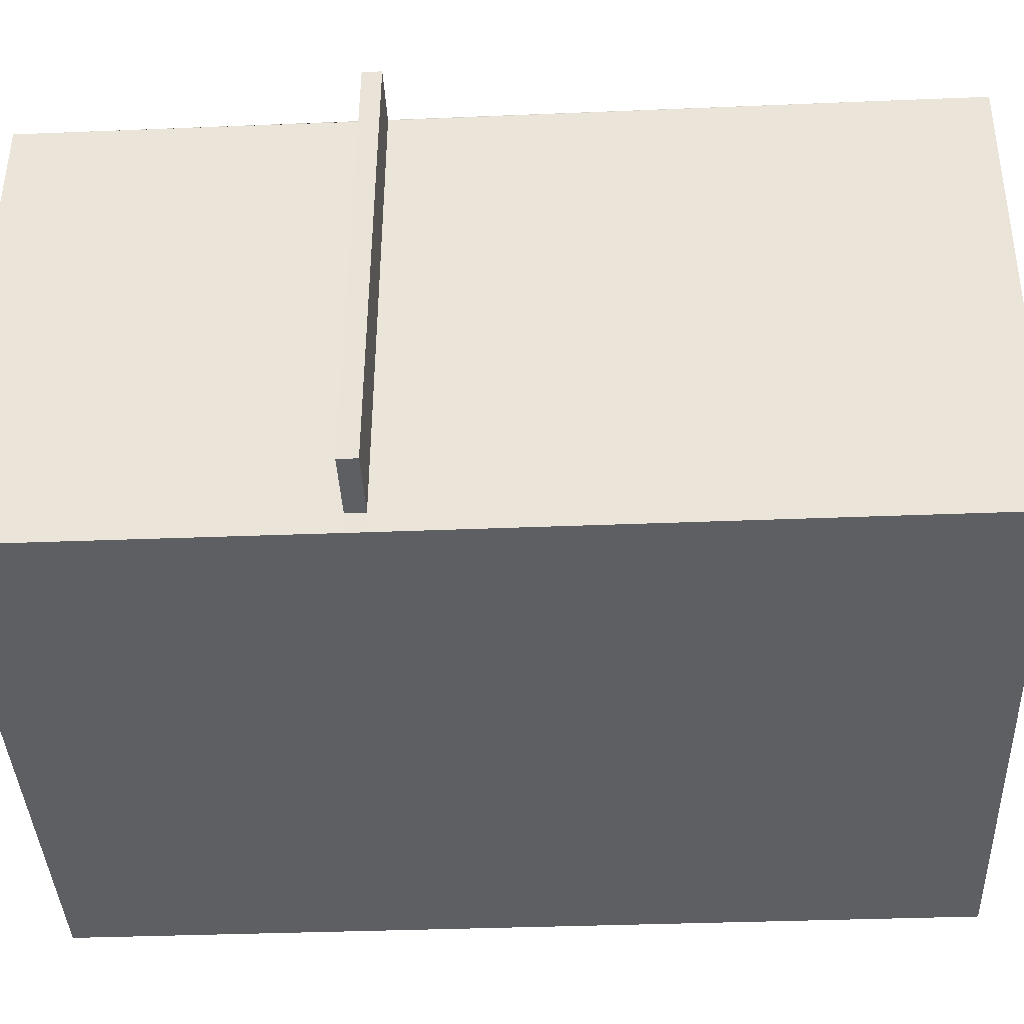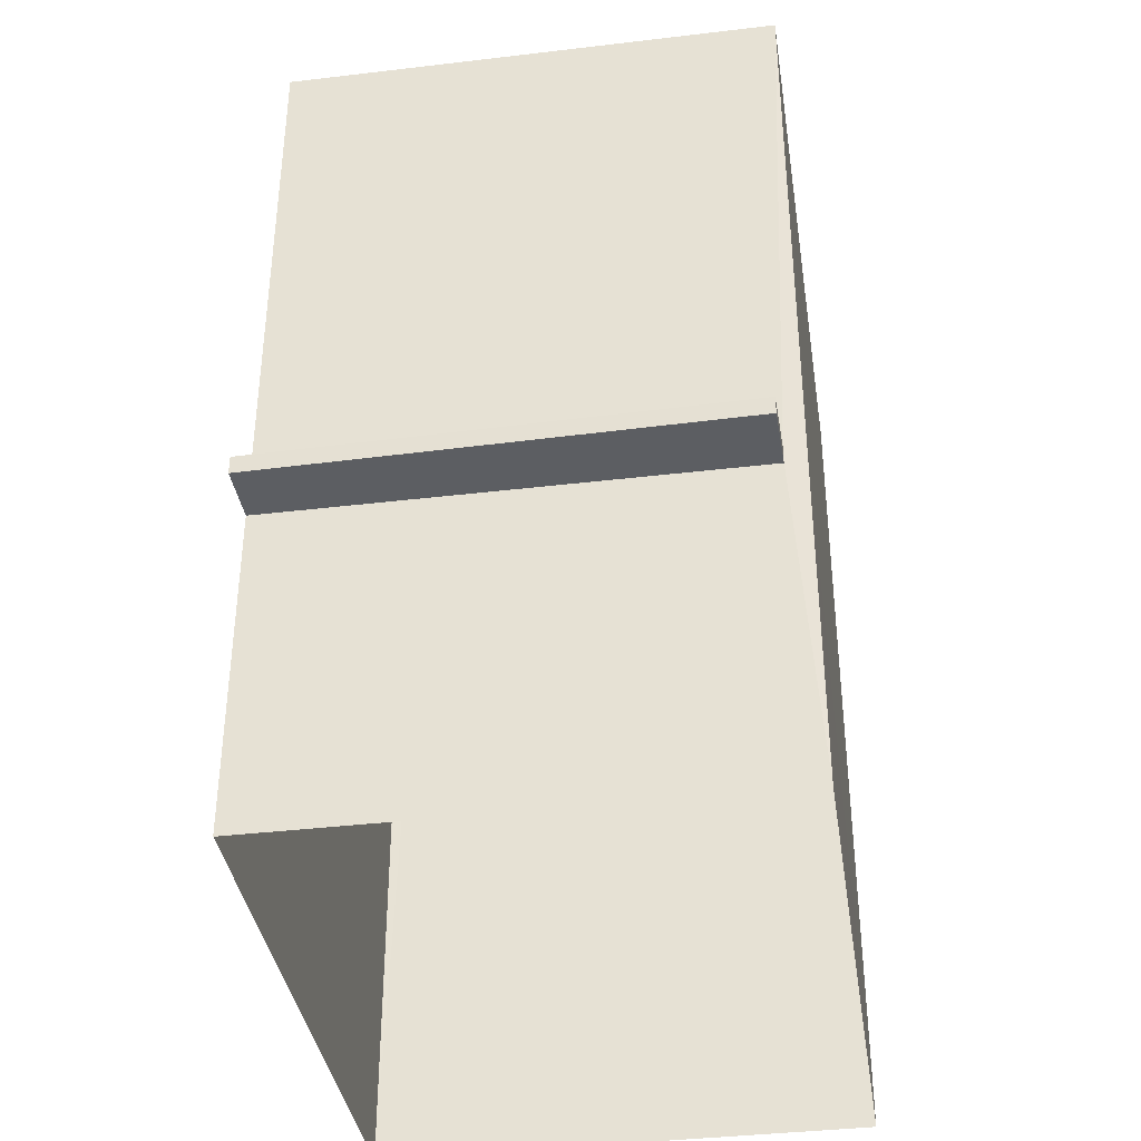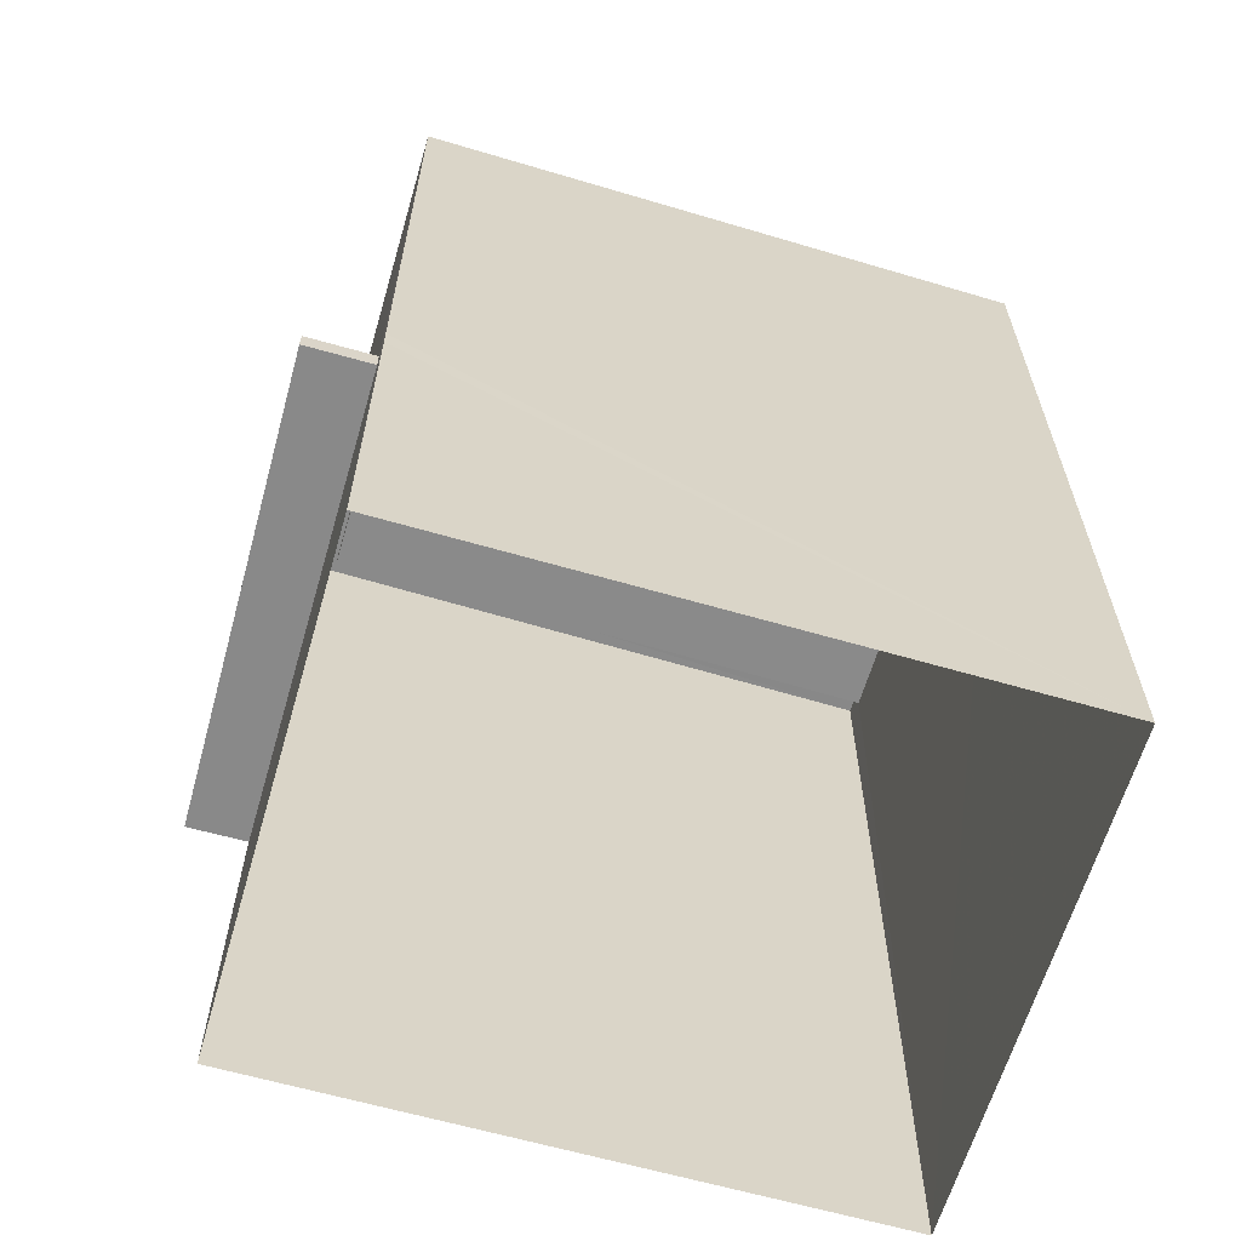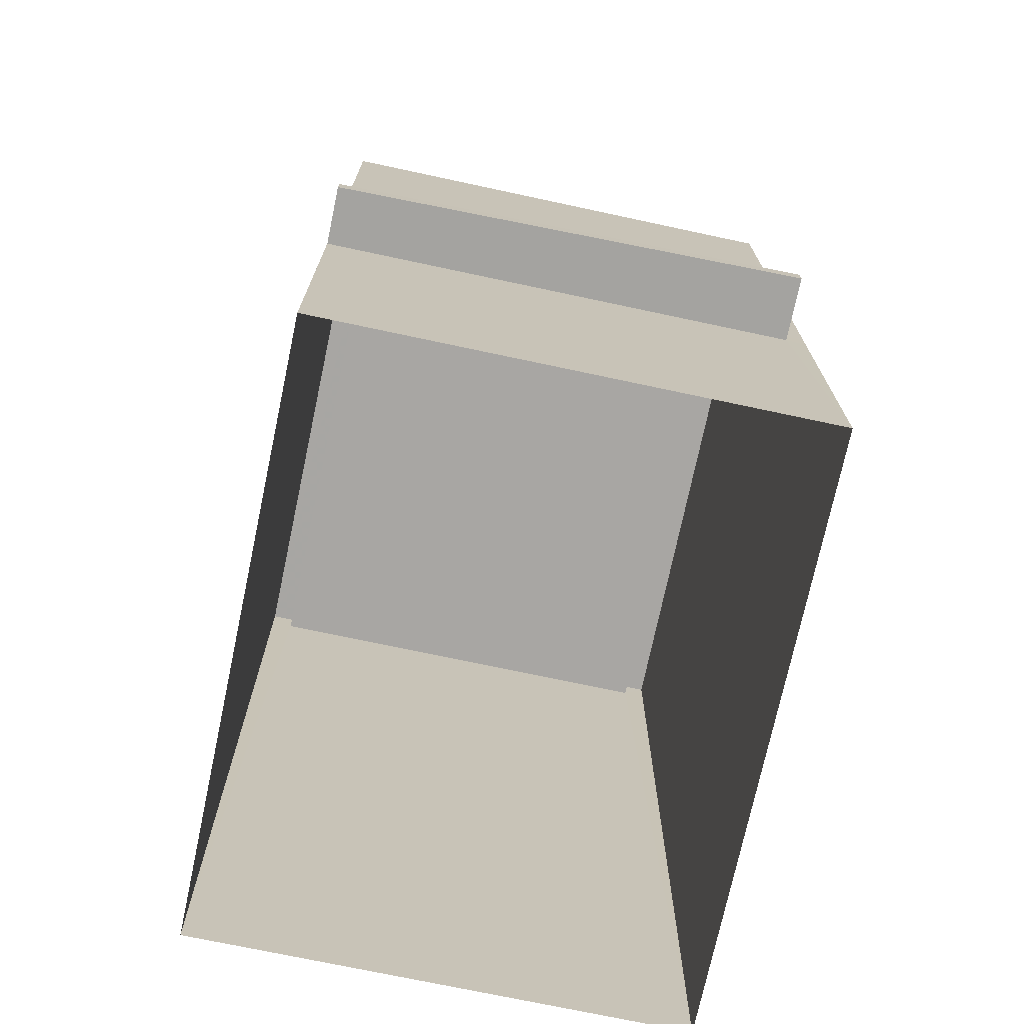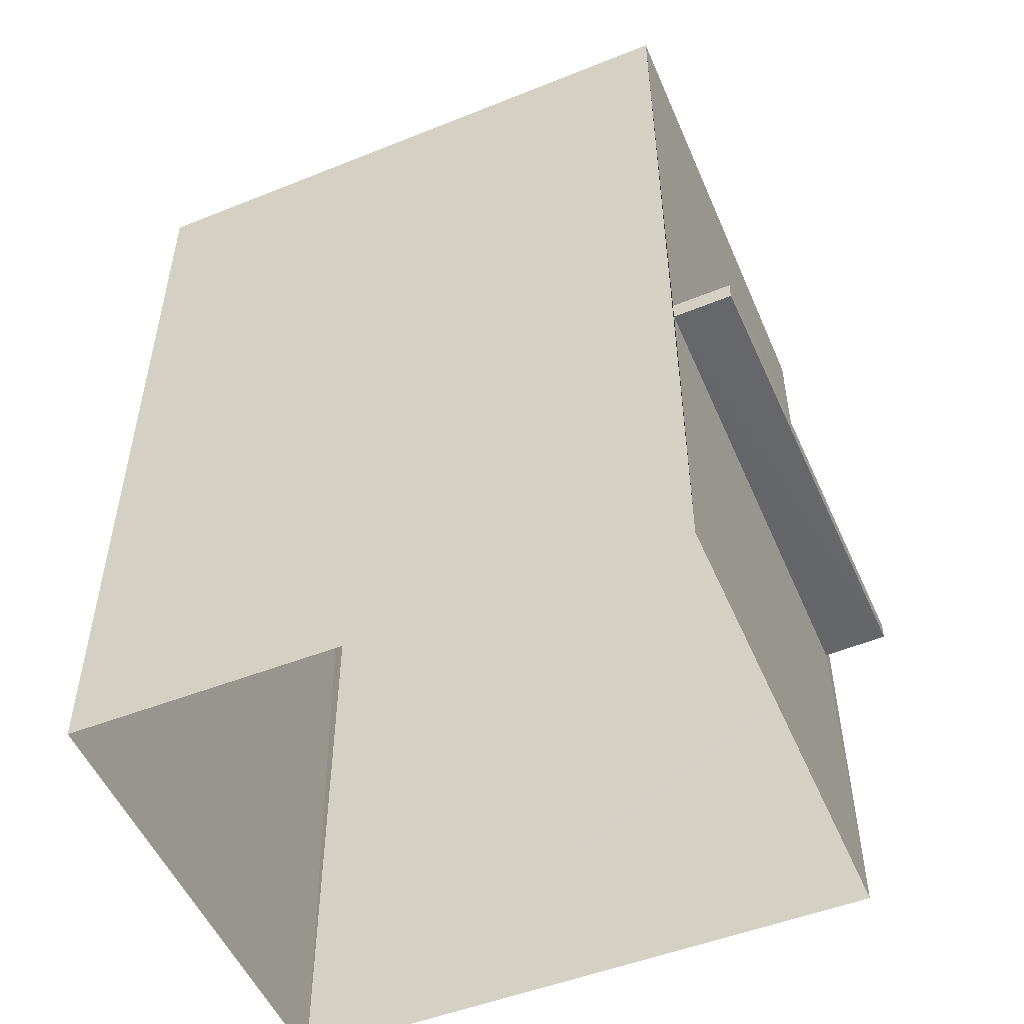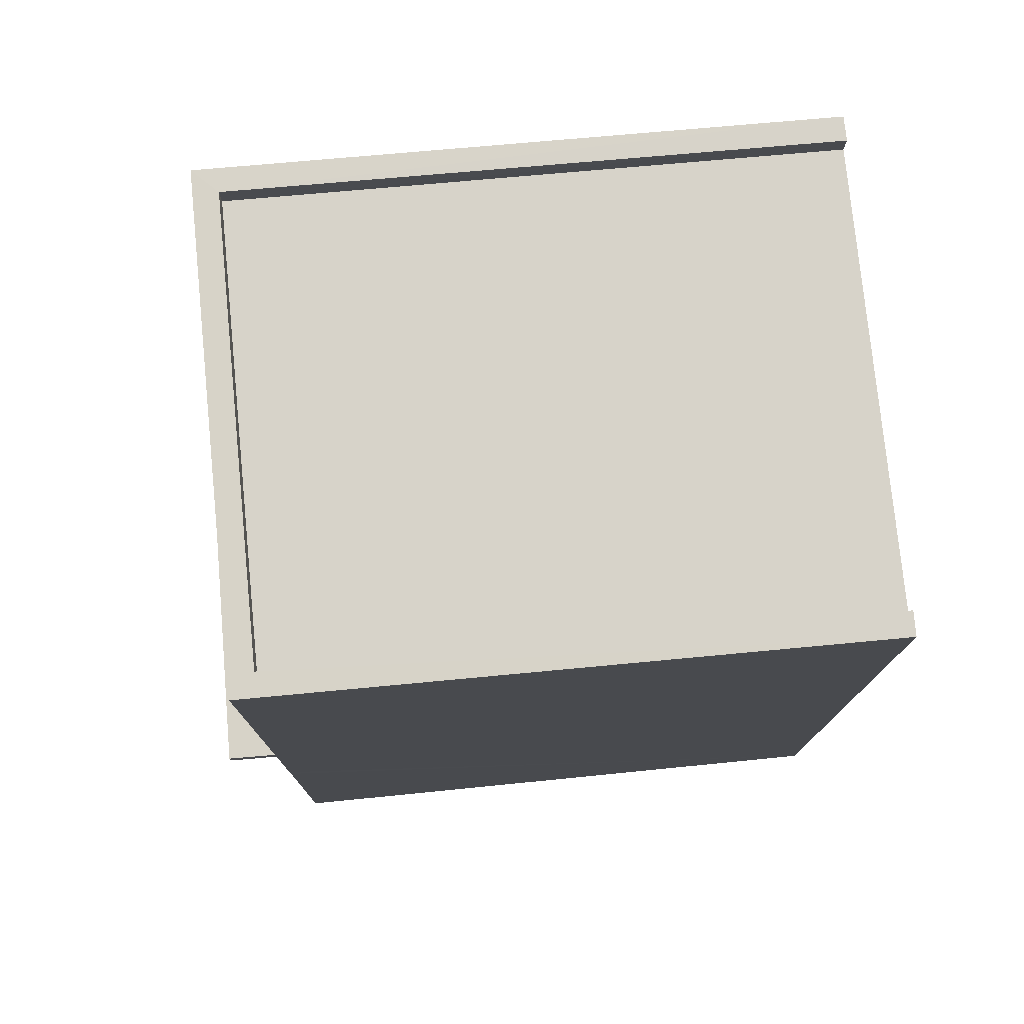
<metadata>
{"format":"obj","ext":"obj","renderer":"f3d","projection":"perspective","resolution":1024,"background":"white","views":[{"elev":-34.6,"azim":-86.8,"up":"+Y"},{"elev":-37.9,"azim":-86.9,"up":"+Z"},{"elev":-63.2,"azim":-21.9,"up":"+Z"},{"elev":-72.9,"azim":-107.6,"up":"+Z"},{"elev":-51.7,"azim":-162.7,"up":"+Z"},{"elev":77.0,"azim":-11.2,"up":"+Z"}]}
</metadata>
<code>
v -8.884e+04 -9.858e+04 9.303
v -8.884e+04 -9.858e+04 9.303
v -8.884e+04 -9.859e+04 9.302
v -8.884e+04 -9.859e+04 9.302
v -8.884e+04 -9.858e+04 12.82
v -8.884e+04 -9.859e+04 12.82
v -8.884e+04 -9.858e+04 12.82
v -8.884e+04 -9.859e+04 12.82
v -8.884e+04 -9.858e+04 13.02
v -8.884e+04 -9.858e+04 13.02
v -8.884e+04 -9.859e+04 13.02
v -8.884e+04 -9.859e+04 13.02
v -8.884e+04 -9.858e+04 18.73
v -8.884e+04 -9.858e+04 18.73
v -8.884e+04 -9.858e+04 18.88
v -8.884e+04 -9.859e+04 18.72
v -8.884e+04 -9.859e+04 18.73
v -8.884e+04 -9.859e+04 18.88
v -8.884e+04 -9.858e+04 18.89
v -8.884e+04 -9.859e+04 18.89
v -8.884e+04 -9.858e+04 18.63
v -8.884e+04 -9.859e+04 18.63
v -8.884e+04 -9.859e+04 18.48
v -8.884e+04 -9.858e+04 18.48
v -8.884e+04 -9.859e+04 12.82
v -8.884e+04 -9.859e+04 13.02
f 1 2 3
f 4 1 3
f 5 6 7
f 5 8 6
f 9 10 11
f 12 9 11
f 13 14 15
f 16 17 18
f 18 15 19
f 20 16 18
f 15 14 19
f 20 18 19
f 21 22 23
f 24 21 23
f 9 7 10
f 9 5 7
f 1 14 2
f 1 19 14
f 4 25 8
f 4 8 1
f 1 9 19
f 20 12 26
f 19 12 20
f 1 8 5
f 9 12 19
f 1 5 9
f 13 21 24
f 13 15 21
f 26 16 20
f 4 3 25
f 25 3 26
f 26 3 16
f 6 10 7
f 6 11 10
f 17 23 22
f 18 17 22
f 18 22 21
f 15 18 21
f 14 24 2
f 2 23 3
f 23 16 3
f 14 13 24
f 23 17 16
f 2 24 23
f 12 11 6
f 8 12 6
f 12 25 26
f 12 8 25

</code>
